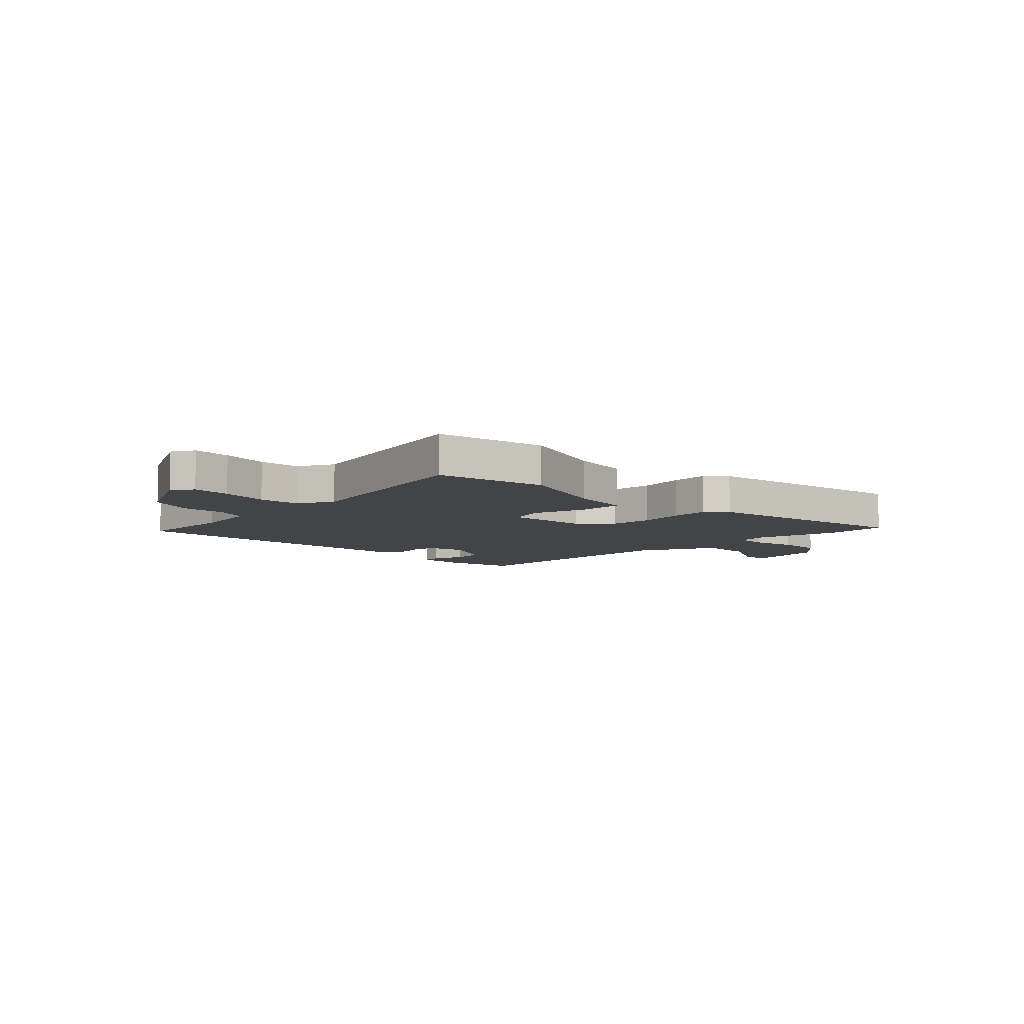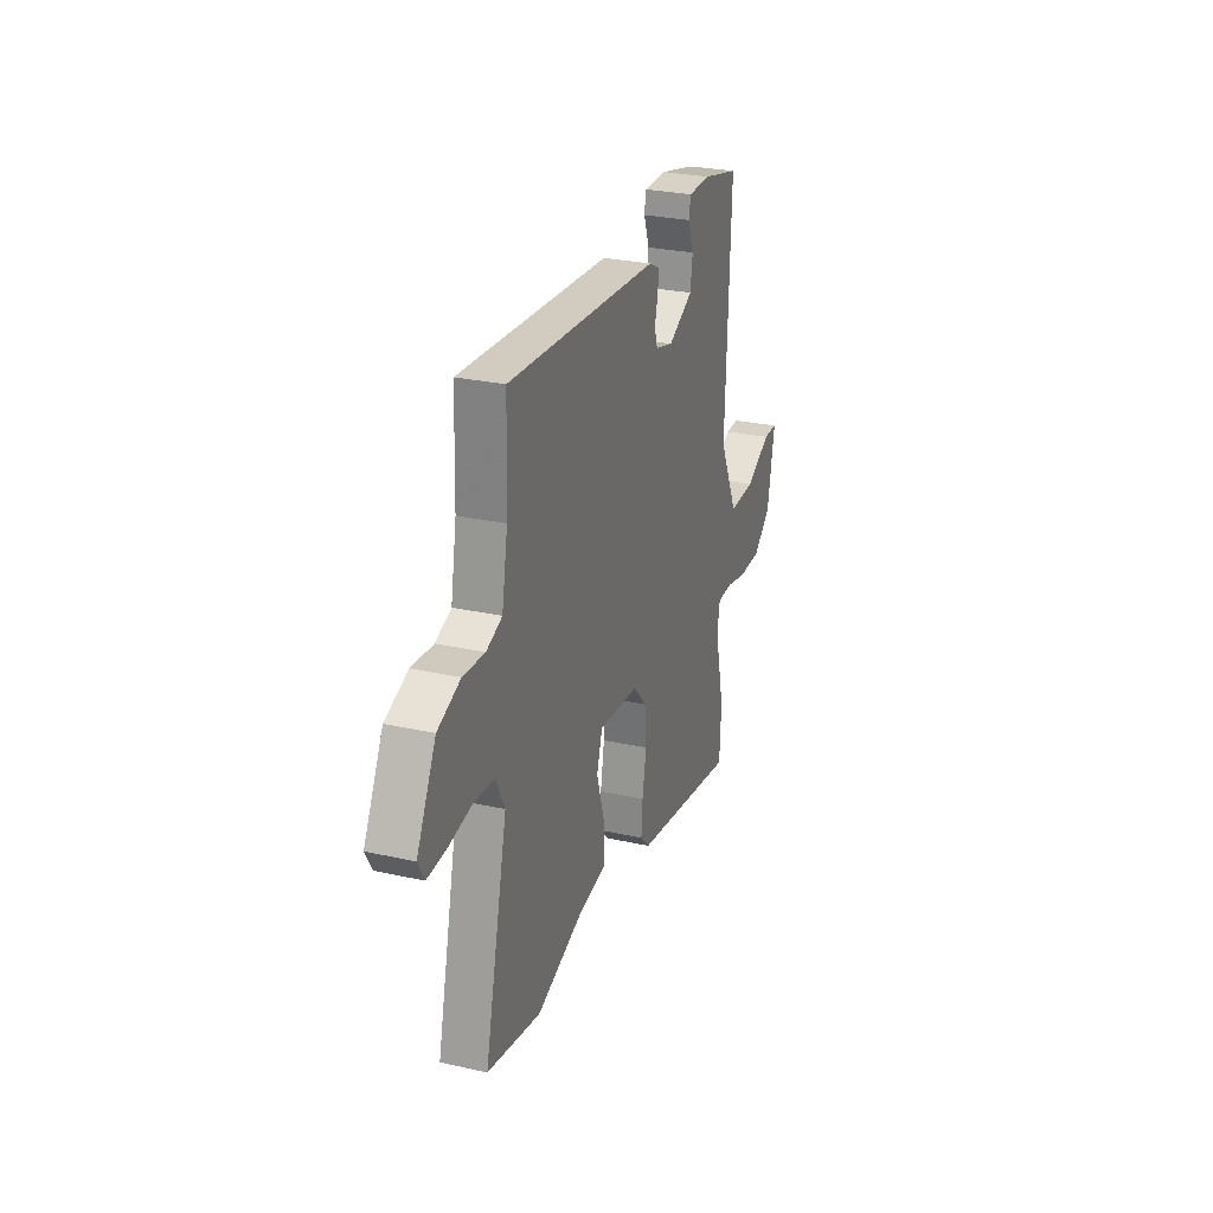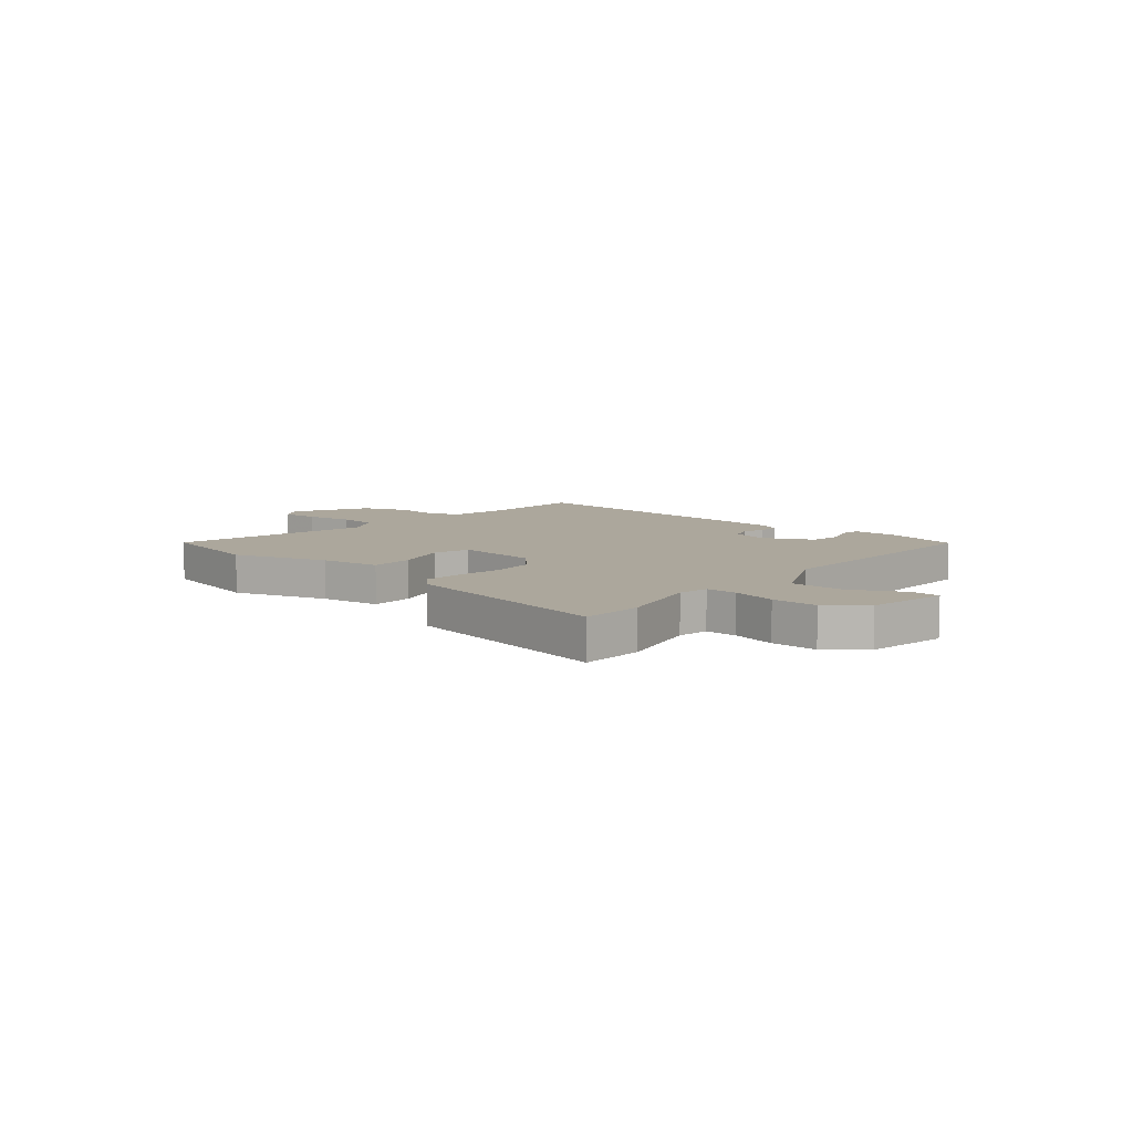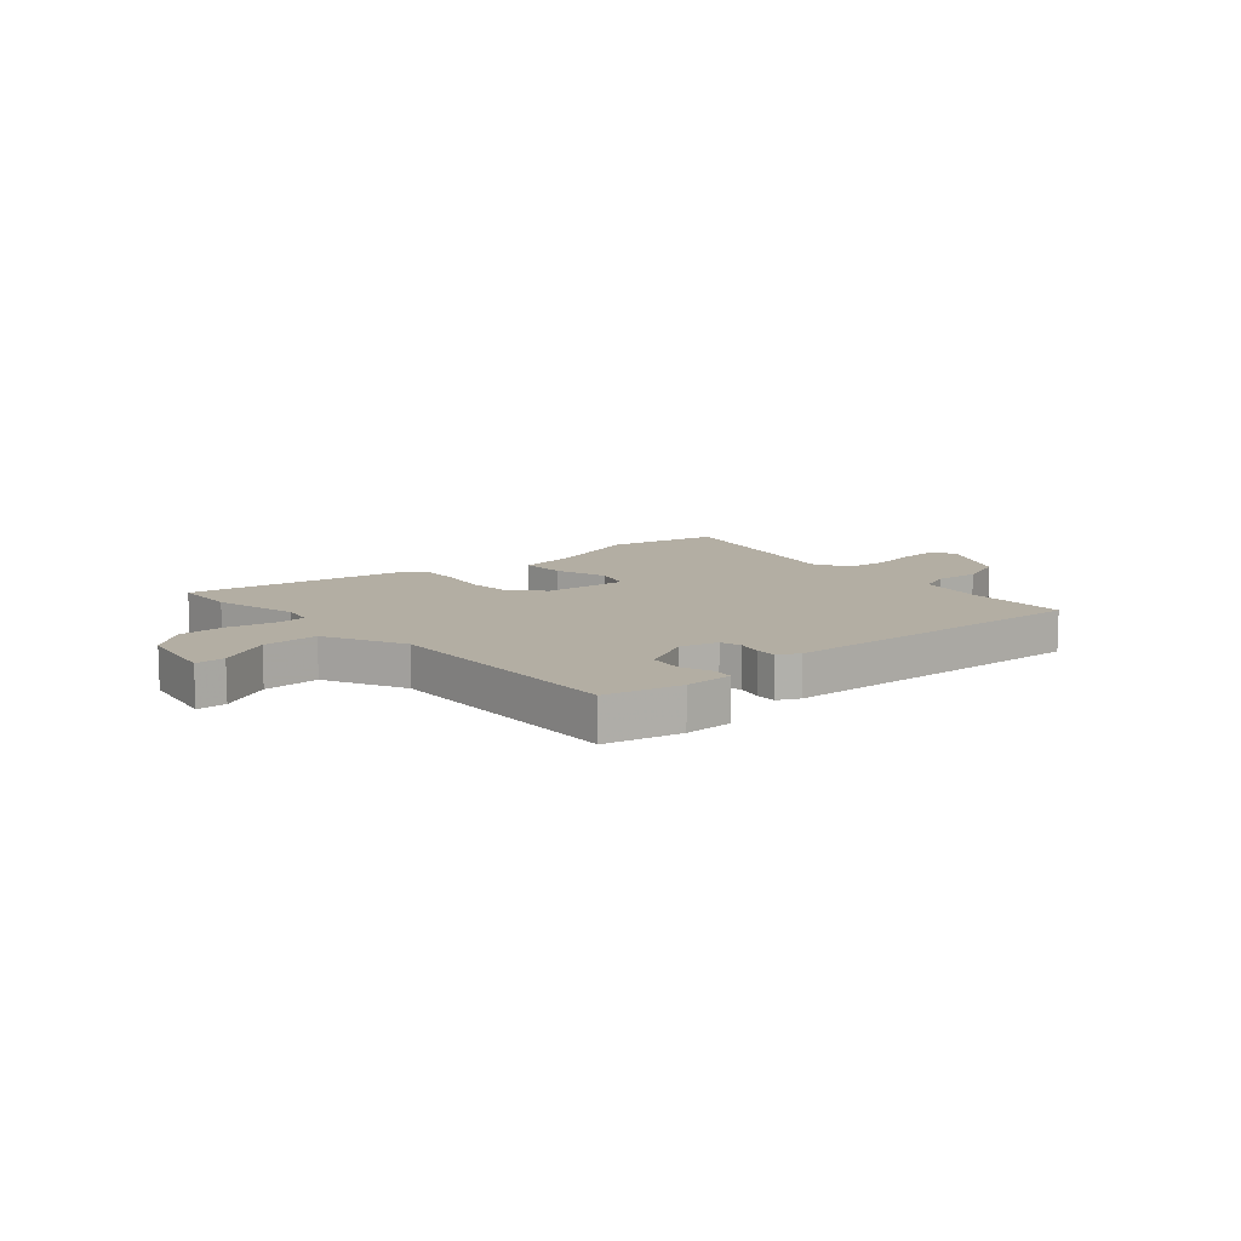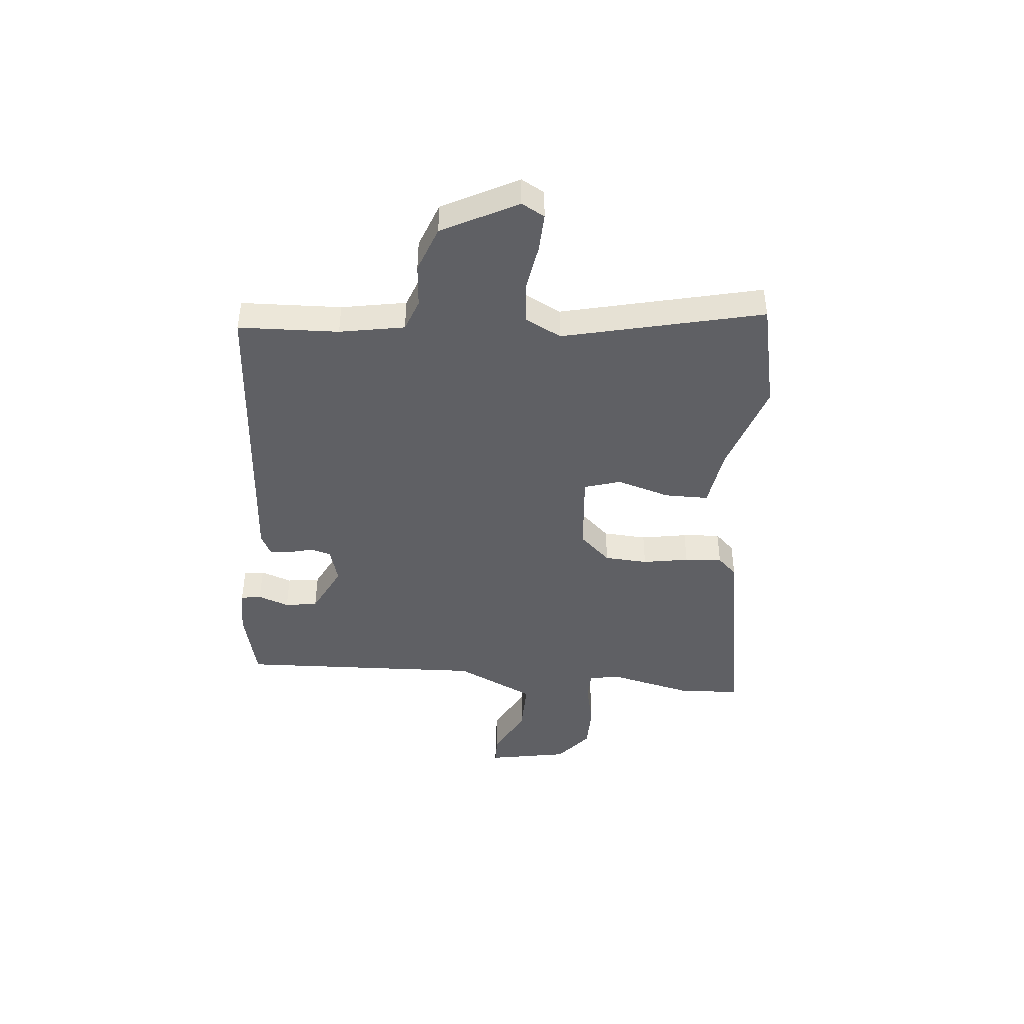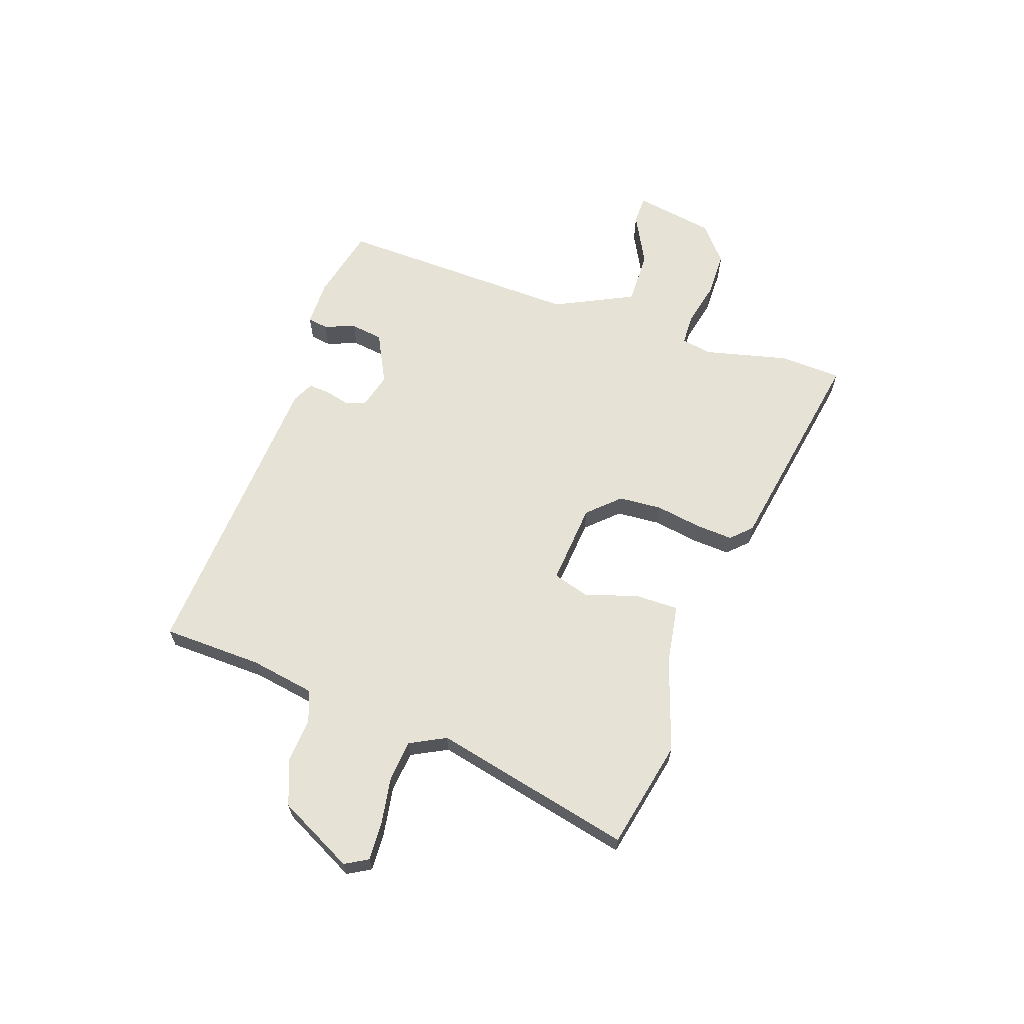
<metadata>
{"format":"obj","ext":"obj","renderer":"f3d","projection":"perspective","resolution":1024,"background":"white","views":[{"elev":-7.7,"azim":134.0,"up":"+Y"},{"elev":27.6,"azim":108.9,"up":"+Z"},{"elev":8.4,"azim":-139.7,"up":"+Y"},{"elev":10.9,"azim":-41.8,"up":"+Y"},{"elev":-43.4,"azim":84.7,"up":"+Y"},{"elev":63.7,"azim":108.6,"up":"+Y"}]}
</metadata>
<code>
v 0.622 0.07 -0.473
v 0.418 0.07 -0.518
v 0.243 0.07 -0.461
v 0.131 0.07 -0.444
v 0.131 0.07 -0.362
v 0.161 0.07 -0.263
v 0.14 0.07 -0.195
v -0.014 0.07 -0.209
v -0.068 0.07 -0.267
v -0.073 0.07 -0.348
v -0.058 0.07 -0.434
v -0.053 0.07 -0.504
v -0.089 0.07 -0.541
v -0.494 0.07 -0.615
v -0.5 0.07 -0.499
v -0.463 0.07 -0.341
v -0.474 0.07 -0.284
v -0.532 0.07 -0.283
v -0.615 0.07 -0.302
v -0.701 0.07 -0.302
v -0.769 0.07 -0.246
v -0.797 0.07 -0.095
v -0.743 0.07 -0.094
v -0.647 0.07 -0.143
v -0.545 0.07 -0.144
v -0.474 0.07 0.004
v -0.493 0.07 0.464
v -0.355 0.07 0.497
v -0.267 0.07 0.497
v -0.261 0.07 0.459
v -0.282 0.07 0.401
v -0.273 0.07 0.34
v -0.178 0.07 0.293
v -0.11 0.07 0.312
v -0.099 0.07 0.35
v -0.111 0.07 0.396
v -0.114 0.07 0.435
v -0.074 0.07 0.455
v 0.5 0.07 0.495
v 0.507 0.07 0.308
v 0.529 0.07 0.187
v 0.589 0.07 0.165
v 0.671 0.07 0.172
v 0.757 0.07 0.14
v 0.83 0.07 0
v 0.806 0.07 -0.043
v 0.734 0.07 -0.04
v 0.645 0.07 -0.026
v 0.568 0.07 -0.034
v 0.534 0.07 -0.101
v 0.622 0 -0.473
v 0.418 0 -0.518
v 0.243 0 -0.461
v 0.131 0 -0.444
v 0.131 0 -0.362
v 0.161 0 -0.263
v 0.14 0 -0.195
v -0.014 0 -0.209
v -0.068 0 -0.267
v -0.073 0 -0.348
v -0.058 0 -0.434
v -0.053 0 -0.504
v -0.089 0 -0.541
v -0.494 0 -0.615
v -0.5 0 -0.499
v -0.463 0 -0.341
v -0.474 0 -0.284
v -0.532 0 -0.283
v -0.615 0 -0.302
v -0.701 0 -0.302
v -0.769 0 -0.246
v -0.797 0 -0.095
v -0.743 0 -0.094
v -0.647 0 -0.143
v -0.545 0 -0.144
v -0.474 0 0.004
v -0.493 0 0.464
v -0.355 0 0.497
v -0.267 0 0.497
v -0.261 0 0.459
v -0.282 0 0.401
v -0.273 0 0.34
v -0.178 0 0.293
v -0.11 0 0.312
v -0.099 0 0.35
v -0.111 0 0.396
v -0.114 0 0.435
v -0.074 0 0.455
v 0.5 0 0.495
v 0.507 0 0.308
v 0.529 0 0.187
v 0.589 0 0.165
v 0.671 0 0.172
v 0.757 0 0.14
v 0.83 0 0
v 0.806 0 -0.043
v 0.734 0 -0.04
v 0.645 0 -0.026
v 0.568 0 -0.034
v 0.534 0 -0.101
f 45 46 47 48
f 45 48 49
f 42 43 44 45
f 41 42 45 49
f 40 41 49 50
f 38 39 40
f 35 36 37 38
f 35 38 40 50
f 28 29 30 31
f 26 27 28 31
f 25 26 31 32
f 21 22 23 24
f 21 24 25
f 18 19 20 21
f 17 18 21 25
f 13 14 15 16
f 13 16 17
f 10 11 12 13
f 9 10 13 17
f 8 9 17 25
f 3 4 5 6
f 3 6 7
f 2 3 7
f 1 2 7
f 34 35 50 1
f 8 25 32 33
f 7 8 33 34
f 1 7 34
f 98 97 96 95
f 99 98 95
f 95 94 93 92
f 99 95 92 91
f 100 99 91 90
f 90 89 88
f 88 87 86 85
f 100 90 88 85
f 81 80 79 78
f 81 78 77 76
f 82 81 76 75
f 74 73 72 71
f 75 74 71
f 71 70 69 68
f 75 71 68 67
f 66 65 64 63
f 67 66 63
f 63 62 61 60
f 67 63 60 59
f 75 67 59 58
f 56 55 54 53
f 57 56 53
f 57 53 52
f 57 52 51
f 51 100 85 84
f 83 82 75 58
f 84 83 58 57
f 84 57 51
f 1 51 52 2
f 2 52 53 3
f 3 53 54 4
f 4 54 55 5
f 5 55 56 6
f 6 56 57 7
f 7 57 58 8
f 8 58 59 9
f 9 59 60 10
f 10 60 61 11
f 11 61 62 12
f 12 62 63 13
f 13 63 64 14
f 14 64 65 15
f 15 65 66 16
f 16 66 67 17
f 17 67 68 18
f 18 68 69 19
f 19 69 70 20
f 20 70 71 21
f 21 71 72 22
f 22 72 73 23
f 23 73 74 24
f 24 74 75 25
f 25 75 76 26
f 26 76 77 27
f 27 77 78 28
f 28 78 79 29
f 29 79 80 30
f 30 80 81 31
f 31 81 82 32
f 32 82 83 33
f 33 83 84 34
f 34 84 85 35
f 35 85 86 36
f 36 86 87 37
f 37 87 88 38
f 38 88 89 39
f 39 89 90 40
f 40 90 91 41
f 41 91 92 42
f 42 92 93 43
f 43 93 94 44
f 44 94 95 45
f 45 95 96 46
f 46 96 97 47
f 47 97 98 48
f 48 98 99 49
f 49 99 100 50
f 50 100 51 1

</code>
